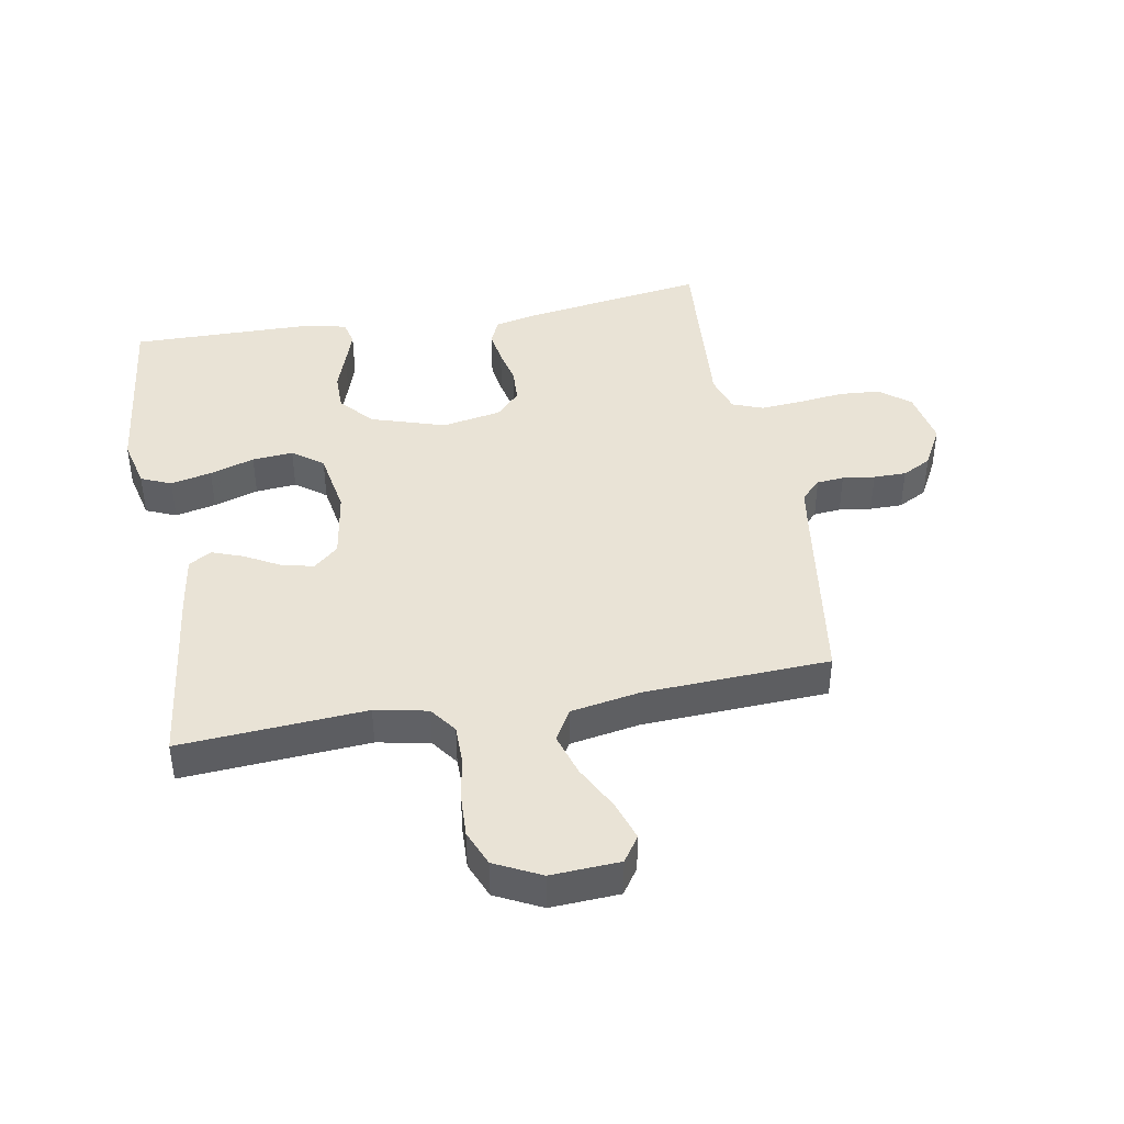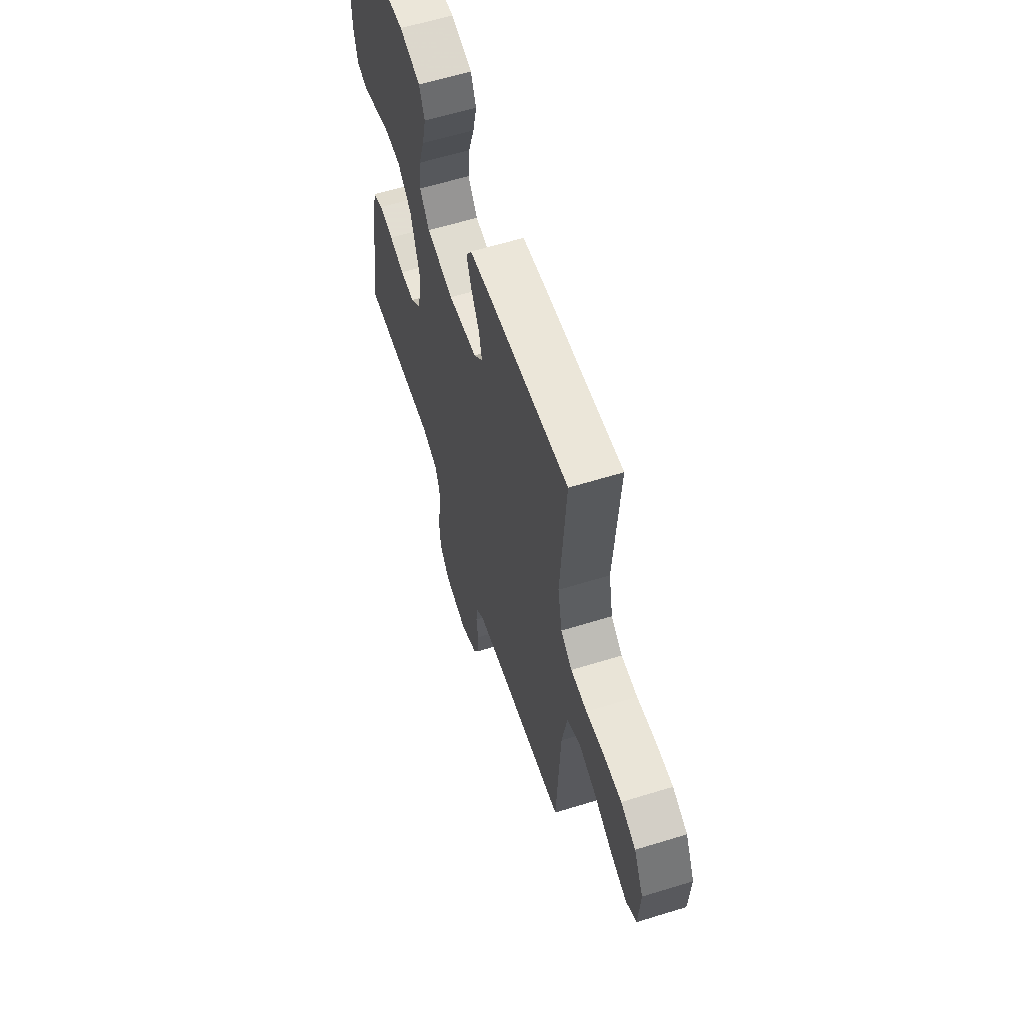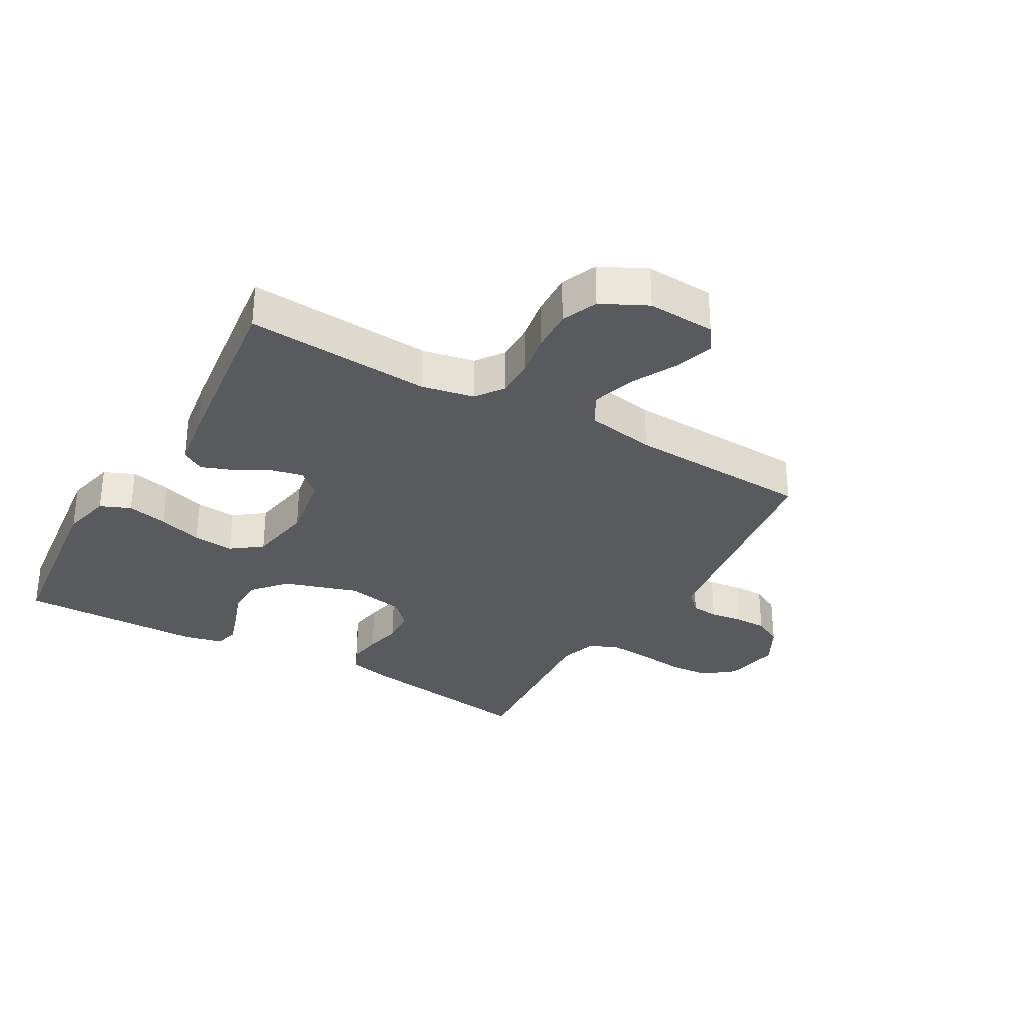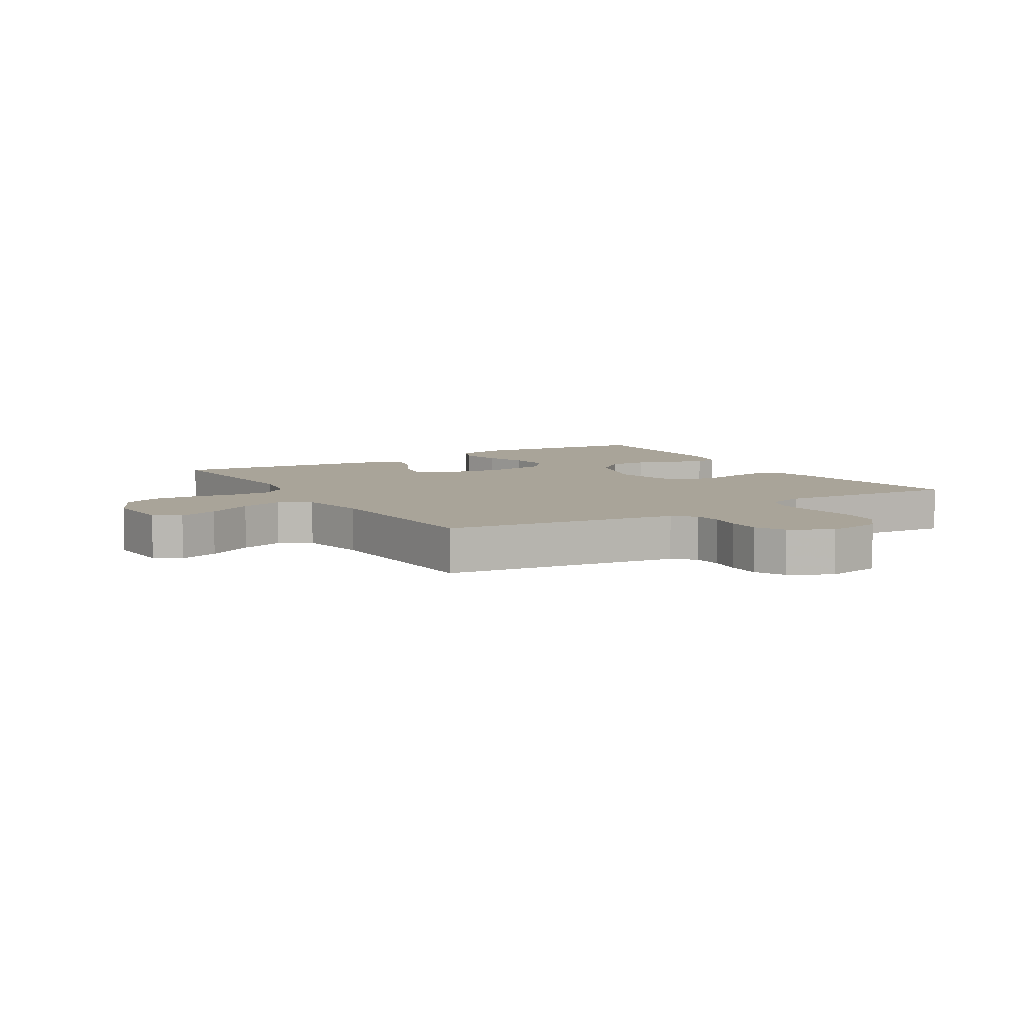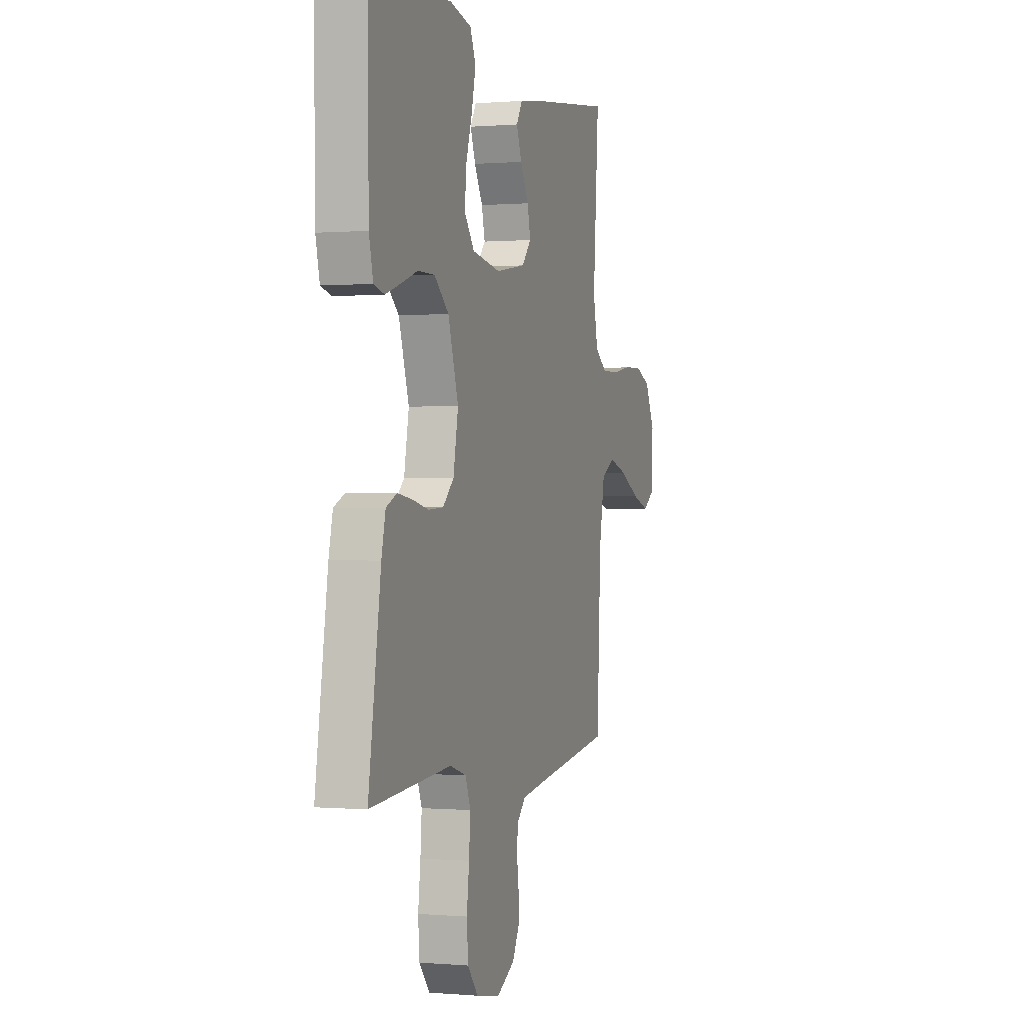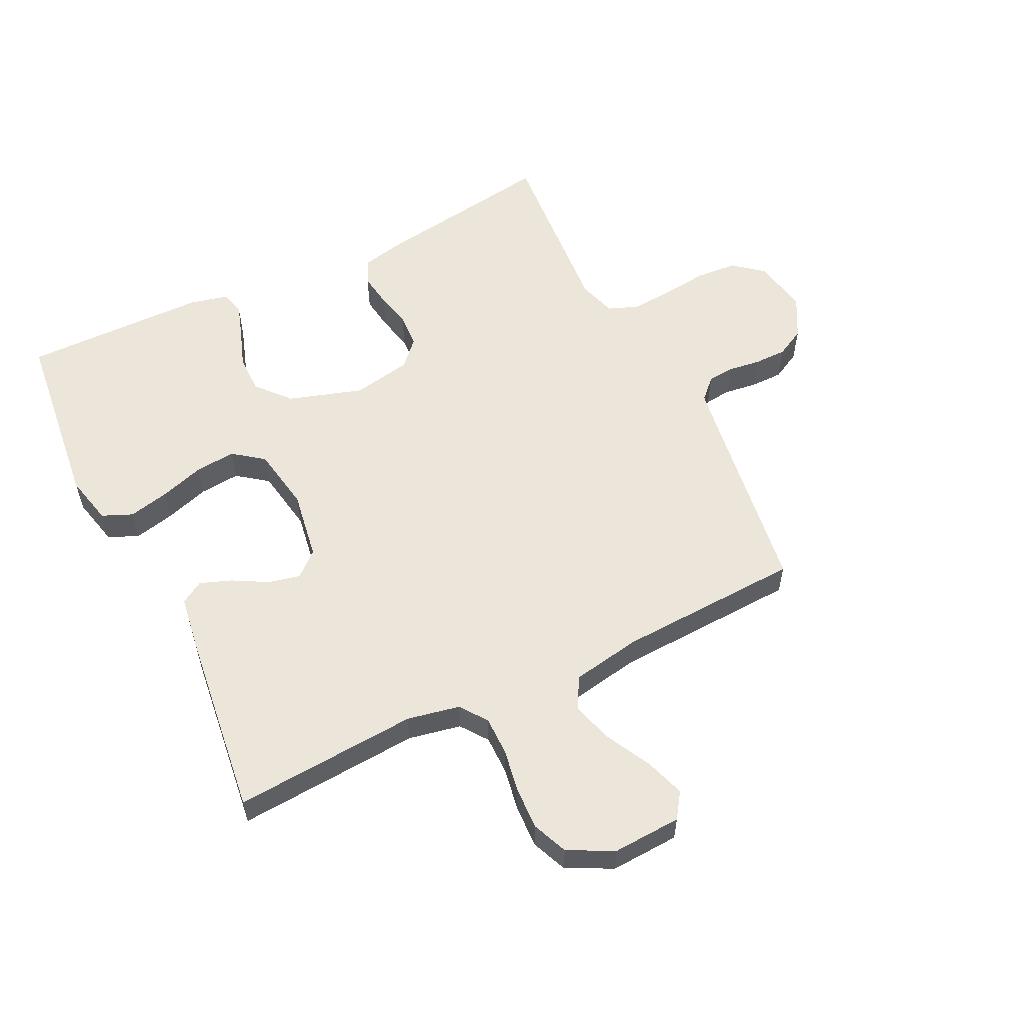
<metadata>
{"format":"obj","ext":"obj","renderer":"f3d","projection":"perspective","resolution":1024,"background":"white","views":[{"elev":42.2,"azim":79.8,"up":"+Y"},{"elev":60.8,"azim":72.5,"up":"+Z"},{"elev":-31.3,"azim":60.2,"up":"+Y"},{"elev":7.2,"azim":148.6,"up":"+Y"},{"elev":0.2,"azim":-71.9,"up":"+Z"},{"elev":56.8,"azim":63.9,"up":"+Y"}]}
</metadata>
<code>
v 0.5 0.07 -0.5
v 0.2 0.07 -0.543
v 0.121 0.07 -0.555
v 0.089 0.07 -0.587
v 0.085 0.07 -0.631
v 0.092 0.07 -0.683
v 0.092 0.07 -0.736
v 0.067 0.07 -0.783
v 0 0.07 -0.819
v -0.09 0.07 -0.802
v -0.129 0.07 -0.754
v -0.134 0.07 -0.687
v -0.125 0.07 -0.613
v -0.12 0.07 -0.545
v -0.139 0.07 -0.496
v -0.2 0.07 -0.477
v -0.5 0.07 -0.5
v -0.454 0.07 -0.2
v -0.439 0.07 -0.135
v -0.399 0.07 -0.117
v -0.344 0.07 -0.125
v -0.285 0.07 -0.138
v -0.229 0.07 -0.135
v -0.188 0.07 -0.096
v -0.17 0.07 0
v -0.208 0.07 0.12
v -0.262 0.07 0.167
v -0.324 0.07 0.167
v -0.387 0.07 0.145
v -0.442 0.07 0.127
v -0.481 0.07 0.137
v -0.496 0.07 0.2
v -0.5 0.07 0.5
v -0.2 0.07 0.534
v -0.119 0.07 0.515
v -0.098 0.07 0.466
v -0.113 0.07 0.4
v -0.136 0.07 0.328
v -0.142 0.07 0.262
v -0.105 0.07 0.213
v 0 0.07 0.195
v 0.112 0.07 0.213
v 0.147 0.07 0.253
v 0.135 0.07 0.305
v 0.104 0.07 0.361
v 0.085 0.07 0.412
v 0.107 0.07 0.449
v 0.2 0.07 0.463
v 0.5 0.07 0.5
v 0.479 0.07 0.2
v 0.496 0.07 0.115
v 0.54 0.07 0.083
v 0.603 0.07 0.083
v 0.674 0.07 0.095
v 0.743 0.07 0.098
v 0.801 0.07 0.074
v 0.838 0.07 0
v 0.832 0.07 -0.111
v 0.791 0.07 -0.139
v 0.727 0.07 -0.118
v 0.654 0.07 -0.08
v 0.585 0.07 -0.059
v 0.534 0.07 -0.088
v 0.514 0.07 -0.2
v 0.5 0 -0.5
v 0.2 0 -0.543
v 0.121 0 -0.555
v 0.089 0 -0.587
v 0.085 0 -0.631
v 0.092 0 -0.683
v 0.092 0 -0.736
v 0.067 0 -0.783
v 0 0 -0.819
v -0.09 0 -0.802
v -0.129 0 -0.754
v -0.134 0 -0.687
v -0.125 0 -0.613
v -0.12 0 -0.545
v -0.139 0 -0.496
v -0.2 0 -0.477
v -0.5 0 -0.5
v -0.454 0 -0.2
v -0.439 0 -0.135
v -0.399 0 -0.117
v -0.344 0 -0.125
v -0.285 0 -0.138
v -0.229 0 -0.135
v -0.188 0 -0.096
v -0.17 0 0
v -0.208 0 0.12
v -0.262 0 0.167
v -0.324 0 0.167
v -0.387 0 0.145
v -0.442 0 0.127
v -0.481 0 0.137
v -0.496 0 0.2
v -0.5 0 0.5
v -0.2 0 0.534
v -0.119 0 0.515
v -0.098 0 0.466
v -0.113 0 0.4
v -0.136 0 0.328
v -0.142 0 0.262
v -0.105 0 0.213
v 0 0 0.195
v 0.112 0 0.213
v 0.147 0 0.253
v 0.135 0 0.305
v 0.104 0 0.361
v 0.085 0 0.412
v 0.107 0 0.449
v 0.2 0 0.463
v 0.5 0 0.5
v 0.479 0 0.2
v 0.496 0 0.115
v 0.54 0 0.083
v 0.603 0 0.083
v 0.674 0 0.095
v 0.743 0 0.098
v 0.801 0 0.074
v 0.838 0 0
v 0.832 0 -0.111
v 0.791 0 -0.139
v 0.727 0 -0.118
v 0.654 0 -0.08
v 0.585 0 -0.059
v 0.534 0 -0.088
v 0.514 0 -0.2
f 59 60 61
f 58 59 61
f 57 58 61
f 56 57 61
f 55 56 61
f 54 55 61
f 53 54 61
f 52 53 61 62
f 51 52 62 63
f 48 49 50
f 47 48 50
f 46 47 50
f 45 46 50
f 44 45 50
f 51 63 64
f 50 51 64
f 44 50 64
f 43 44 64
f 36 37 38
f 35 36 38
f 34 35 38
f 33 34 38
f 32 33 38
f 31 32 38
f 30 31 38
f 29 30 38
f 28 29 38
f 27 28 38 39
f 26 27 39 40
f 20 21 22
f 19 20 22
f 18 19 22
f 17 18 22
f 16 17 22
f 15 16 22 23
f 14 15 23 24
f 11 12 13
f 10 11 13
f 9 10 13
f 8 9 13
f 7 8 13
f 6 7 13
f 5 6 13
f 4 5 13 14
f 14 24 25
f 4 14 25
f 3 4 25
f 64 1 2
f 43 64 2
f 42 43 2
f 26 40 41
f 26 41 42
f 25 26 42
f 3 25 42
f 2 3 42
f 125 124 123
f 125 123 122
f 125 122 121
f 125 121 120
f 125 120 119
f 125 119 118
f 125 118 117
f 126 125 117 116
f 127 126 116 115
f 114 113 112
f 114 112 111
f 114 111 110
f 114 110 109
f 114 109 108
f 128 127 115
f 128 115 114
f 128 114 108
f 128 108 107
f 102 101 100
f 102 100 99
f 102 99 98
f 102 98 97
f 102 97 96
f 102 96 95
f 102 95 94
f 102 94 93
f 102 93 92
f 103 102 92 91
f 104 103 91 90
f 86 85 84
f 86 84 83
f 86 83 82
f 86 82 81
f 86 81 80
f 87 86 80 79
f 88 87 79 78
f 77 76 75
f 77 75 74
f 77 74 73
f 77 73 72
f 77 72 71
f 77 71 70
f 77 70 69
f 78 77 69 68
f 89 88 78
f 89 78 68
f 89 68 67
f 66 65 128
f 66 128 107
f 66 107 106
f 105 104 90
f 106 105 90
f 106 90 89
f 106 89 67
f 106 67 66
f 1 65 66 2
f 2 66 67 3
f 3 67 68 4
f 4 68 69 5
f 5 69 70 6
f 6 70 71 7
f 7 71 72 8
f 8 72 73 9
f 9 73 74 10
f 10 74 75 11
f 11 75 76 12
f 12 76 77 13
f 13 77 78 14
f 14 78 79 15
f 15 79 80 16
f 16 80 81 17
f 17 81 82 18
f 18 82 83 19
f 19 83 84 20
f 20 84 85 21
f 21 85 86 22
f 22 86 87 23
f 23 87 88 24
f 24 88 89 25
f 25 89 90 26
f 26 90 91 27
f 27 91 92 28
f 28 92 93 29
f 29 93 94 30
f 30 94 95 31
f 31 95 96 32
f 32 96 97 33
f 33 97 98 34
f 34 98 99 35
f 35 99 100 36
f 36 100 101 37
f 37 101 102 38
f 38 102 103 39
f 39 103 104 40
f 40 104 105 41
f 41 105 106 42
f 42 106 107 43
f 43 107 108 44
f 44 108 109 45
f 45 109 110 46
f 46 110 111 47
f 47 111 112 48
f 48 112 113 49
f 49 113 114 50
f 50 114 115 51
f 51 115 116 52
f 52 116 117 53
f 53 117 118 54
f 54 118 119 55
f 55 119 120 56
f 56 120 121 57
f 57 121 122 58
f 58 122 123 59
f 59 123 124 60
f 60 124 125 61
f 61 125 126 62
f 62 126 127 63
f 63 127 128 64
f 64 128 65 1

</code>
